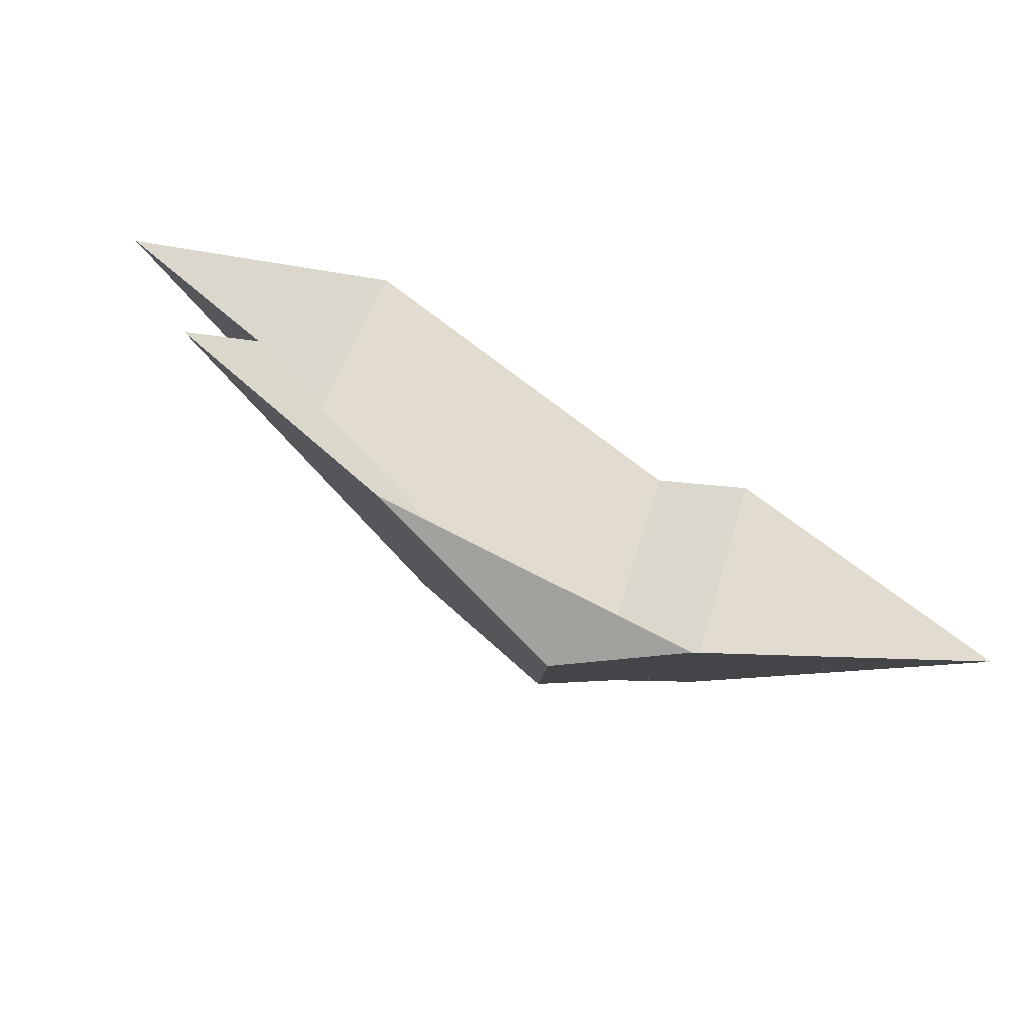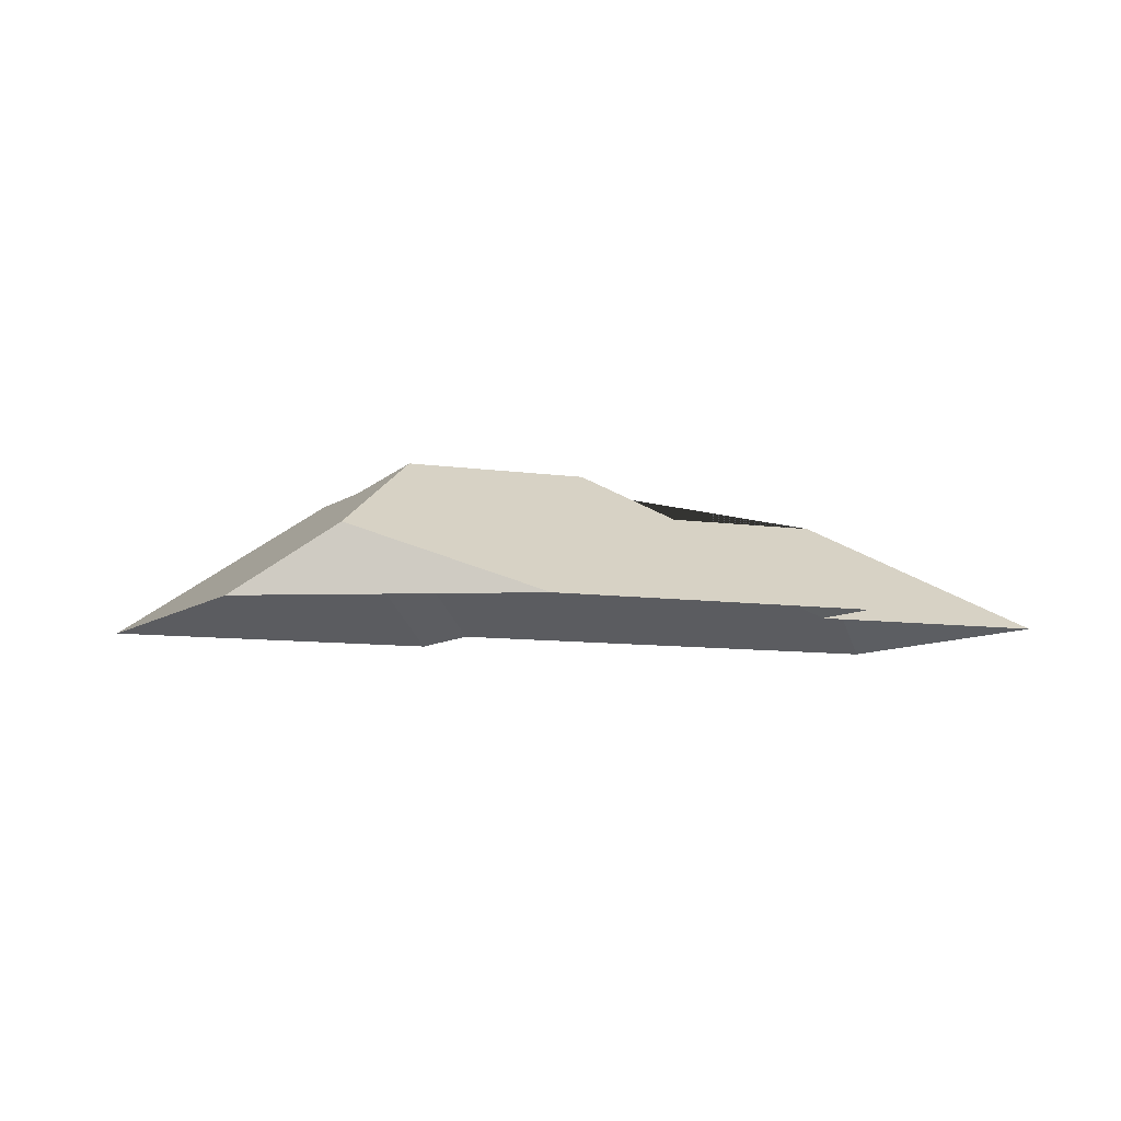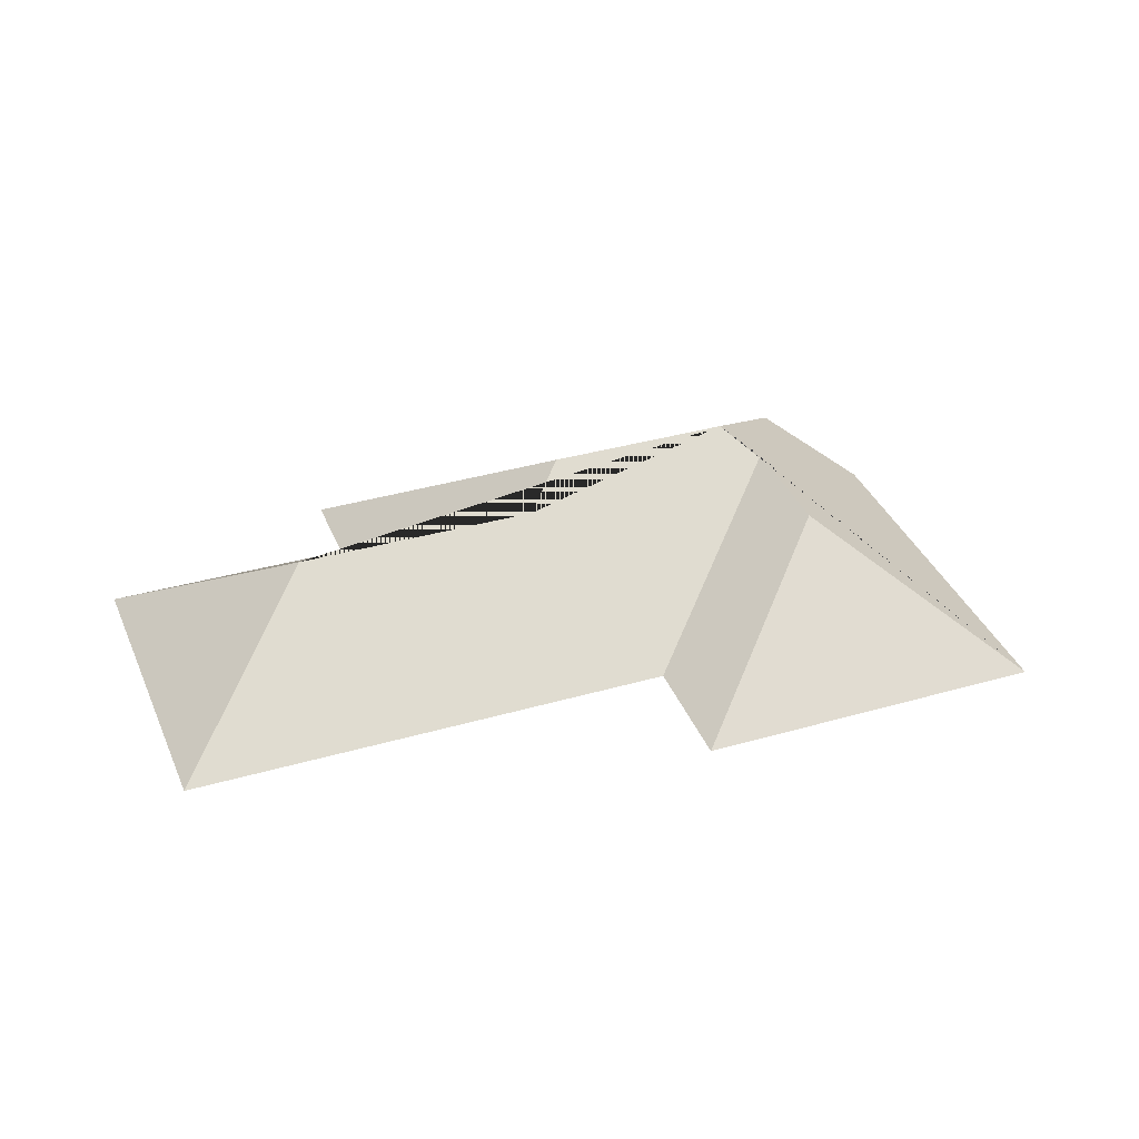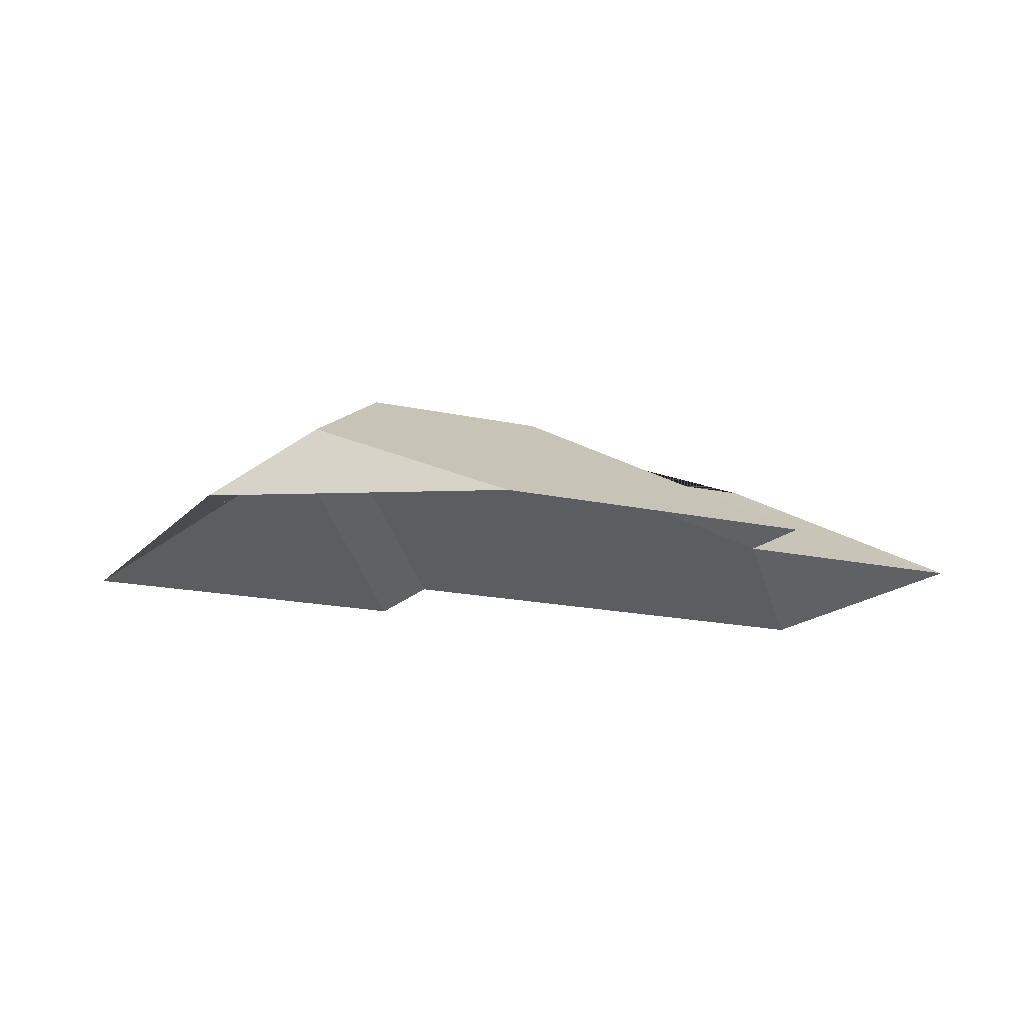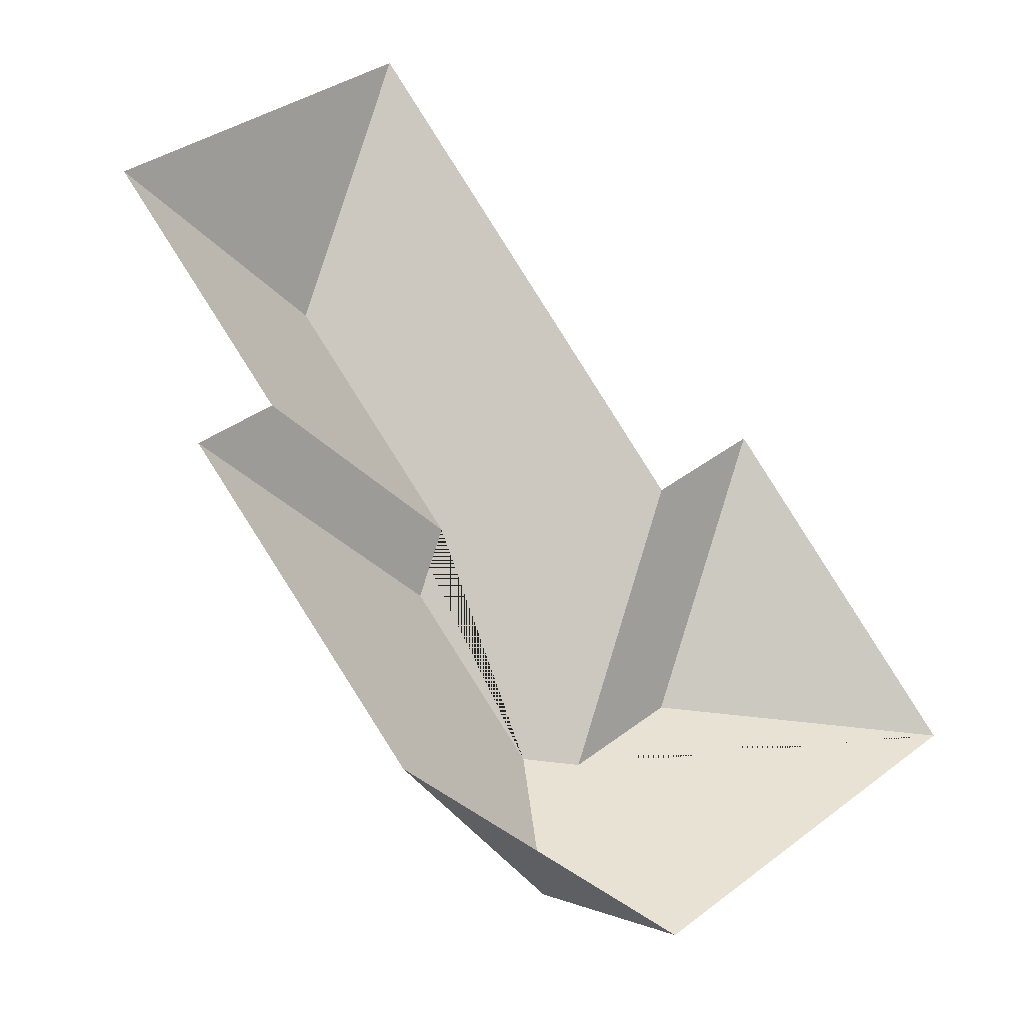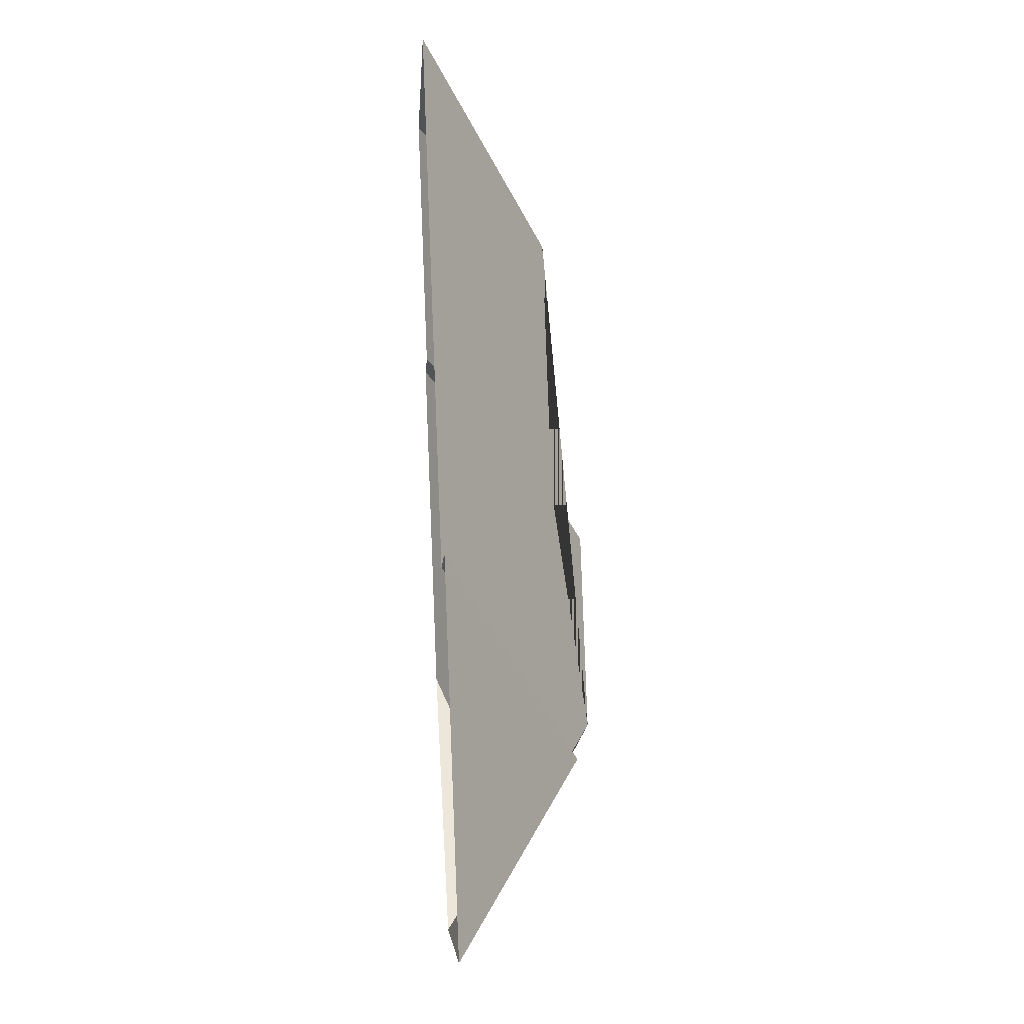
<metadata>
{"format":"obj","ext":"obj","renderer":"f3d","projection":"perspective","resolution":1024,"background":"white","views":[{"elev":-70.9,"azim":-20.1,"up":"+Z"},{"elev":-7.5,"azim":-152.7,"up":"+Y"},{"elev":36.0,"azim":31.9,"up":"+Y"},{"elev":-15.9,"azim":-153.4,"up":"+Y"},{"elev":-23.4,"azim":-28.3,"up":"+Z"},{"elev":31.8,"azim":86.4,"up":"+Z"}]}
</metadata>
<code>
o BK39_500_014032_0033_roof
v 291.1 75 -420.1
v 439.9 75 -306.6
v 244 106.9 -400.7
v 277.6 133.3 -329.3
v 323.7 133.6 -293.7
v 254.8 144.9 -326.6
v 159.6 75 -364.7
v 337.8 75 -172.7
v 290.4 75 -209.8
v 200.2 145 -255.3
v 203.9 130.7 -226.6
v 93.71 75 -211.2
v 61.2 75 -236.5
v 131.3 130.9 -131.9
v 20.14 75 -115.6
v 145.6 75 -20
v 291.1 0 -420.1
v 439.9 0 -306.6
v 337.8 0 -172.7
v 290.4 0 -209.8
v 145.6 0 -20
v 20.14 0 -115.6
v 93.71 0 -211.2
v 61.2 0 -236.5
v 159.6 0 -364.7
f 12 15 14 11
f 10 13 12 11
f 10 6 3 7 13
f 16 15 14
f 6 4 9 16 14 11 10
f 9 8 5 4
f 8 2 5
f 2 1 3 6 4 5
f 7 3 1

</code>
